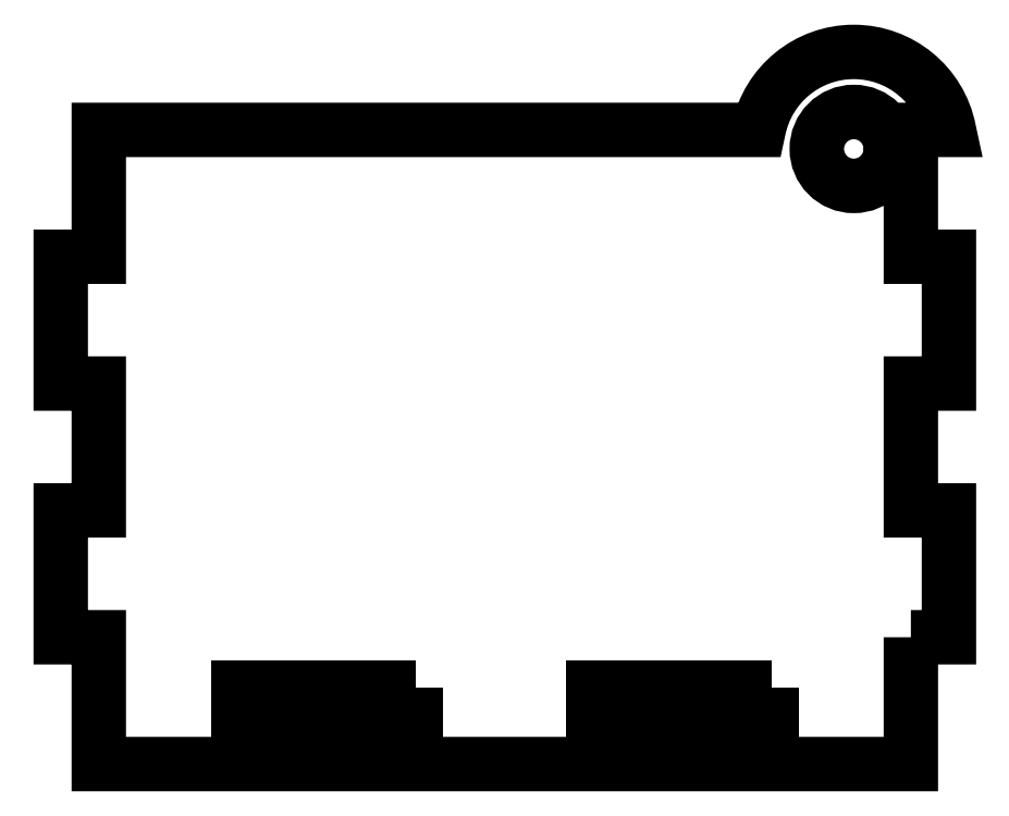
<metadata>
{"format":"dxf","ext":"dxf","renderer":"ezdxf+matplotlib","layout":"modelspace","background":"white","min_lineweight":24,"dpi":150}
</metadata>
<code>
0
SECTION
2
ENTITIES
0
CIRCLE
8
0
10
62.5
20
48.5
30
0
40
2.915
210
0
220
-2.465e-32
230
1
0
LWPOLYLINE
8
0
90
4
70
1
43
0
10
28
20
6
10
14
20
6
10
14
20
3
10
28
20
3
0
LWPOLYLINE
8
0
90
4
70
1
43
0
10
56
20
6
10
42
20
6
10
42
20
3
10
56
20
3
0
LWPOLYLINE
8
0
90
22
70
1
43
0
10
67
20
10
10
67
20
1.47e-14
10
3
20
8.882e-15
10
3
20
10
10
0
20
10
10
0
20
20
10
3
20
20
10
3
20
30
10
0
20
30
10
0
20
40
10
3
20
40
10
3
20
50
10
55
20
50
42
-0.8198
10
70
20
50
10
67
20
50
10
67
20
40
10
70
20
40
10
70
20
30
10
67
20
30
10
67
20
20
10
70
20
20
10
70
20
10
0
ENDSEC
0
EOF

</code>
